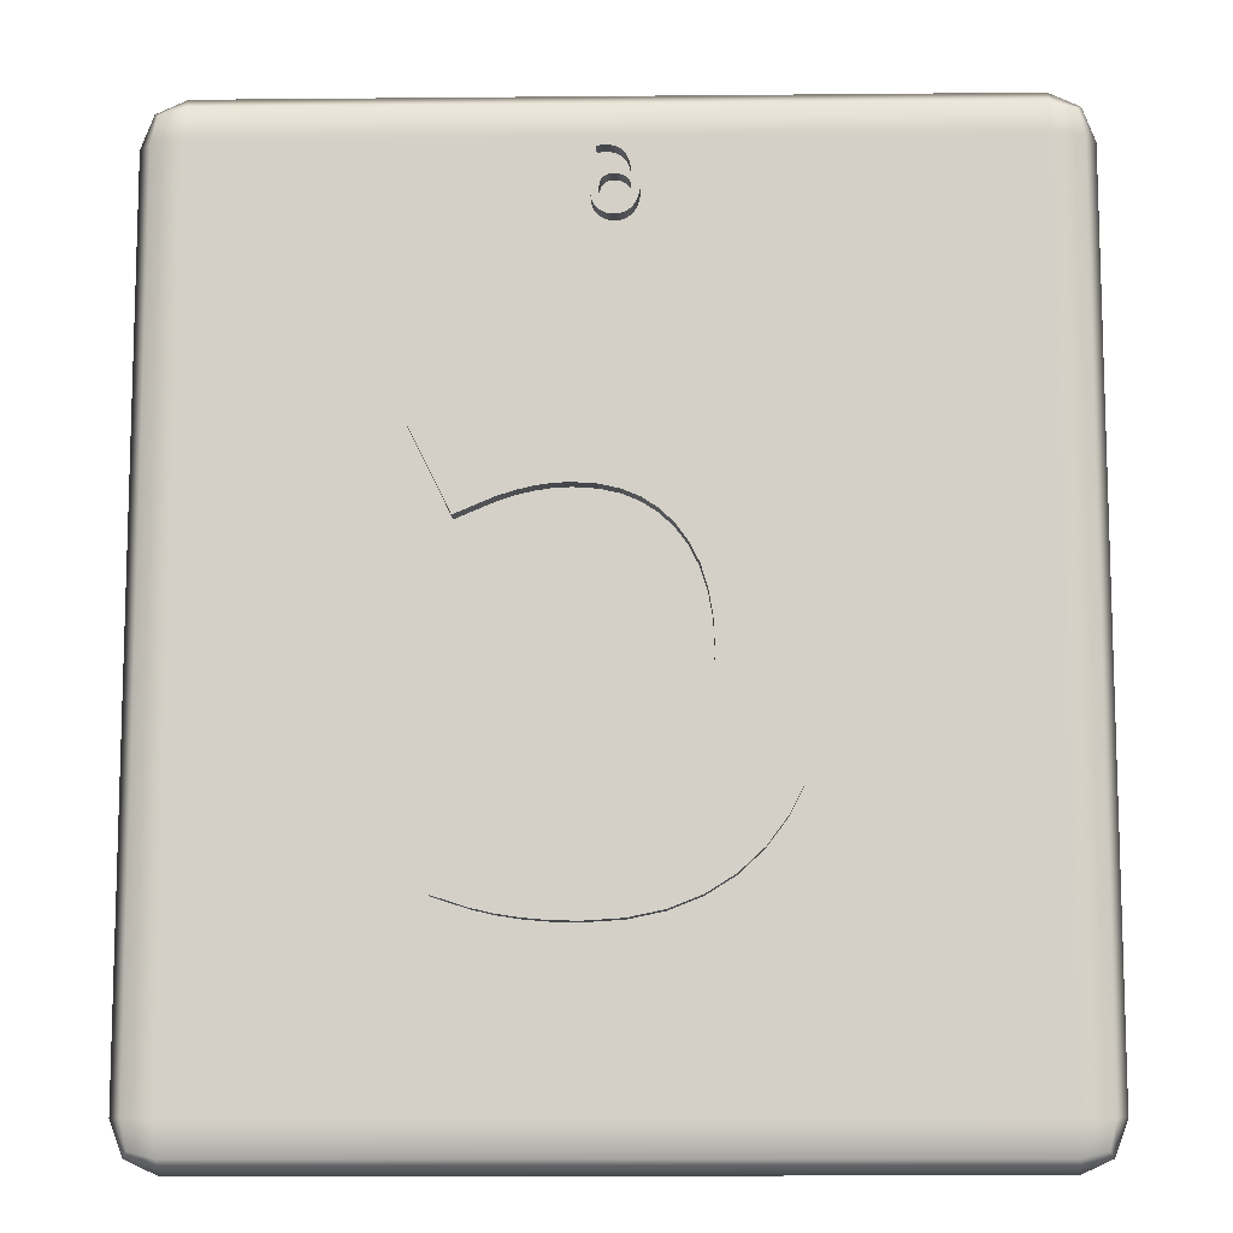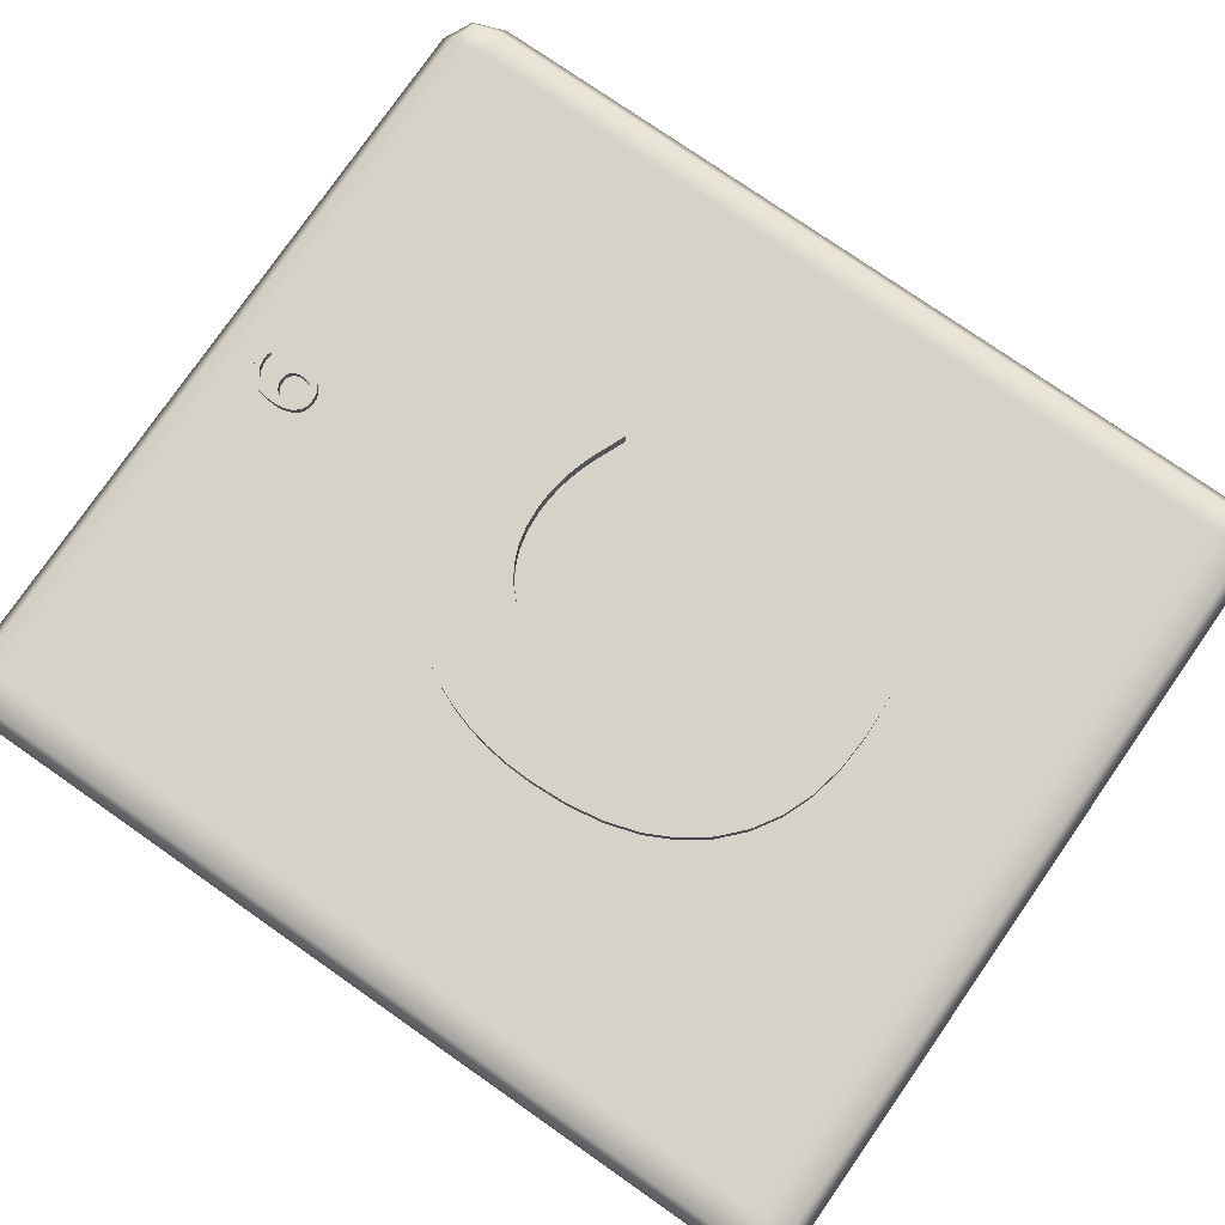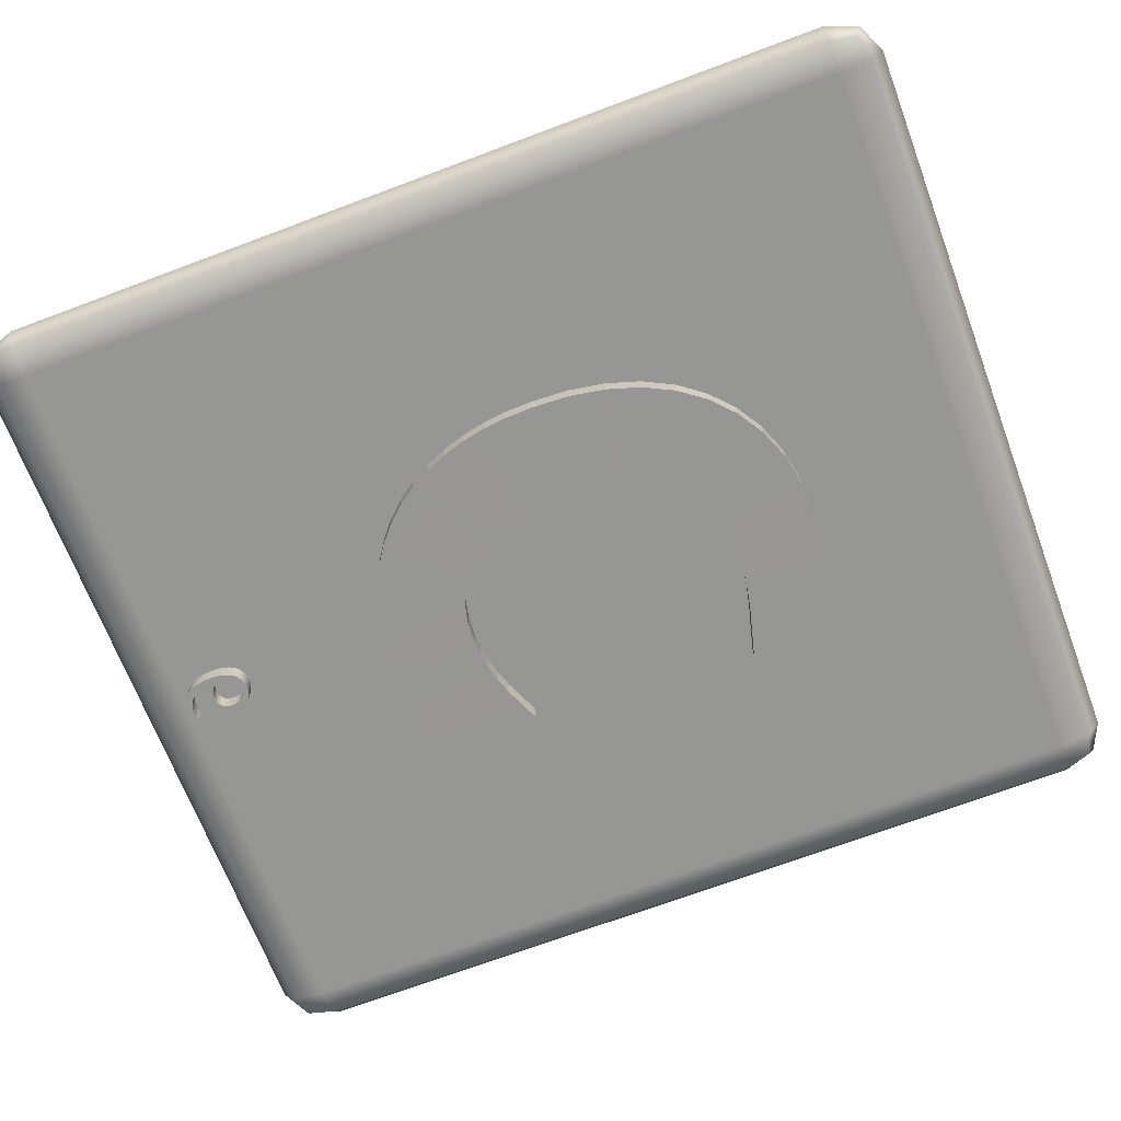
<metadata>
{"format":"obj","ext":"obj","renderer":"f3d","projection":"perspective","resolution":1024,"background":"white","views":[{"elev":-11.7,"azim":1.3,"up":"+Z"},{"elev":78.8,"azim":124.9,"up":"+Y"},{"elev":-67.3,"azim":110.5,"up":"+Y"}]}
</metadata>
<code>
o 100_6_-_6
v 0.178 1.027 3.81
v 0.09498 1.027 3.824
v 0.104 1.028 3.772
v 0.188 1.028 3.739
v 0.108 1.028 3.714
v 0.191 1.03 3.659
v 0.189 1.031 3.602
v 0.107 1.031 3.614
v 0.108 1.031 3.601
v 0.108 1.031 3.581
v 0.105 1.032 3.562
v 0.181 1.032 3.55
v 0.101 1.032 3.543
v 0.09598 1.032 3.524
v 0.168 1.032 3.504
v 0.08898 1.033 3.507
v 0.07999 1.033 3.491
v 0.15 1.033 3.464
v 0.07098 1.033 3.475
v 0.05899 1.034 3.462
v 0.126 1.034 3.427
v 0.03298 1.034 3.438
v 0.01898 1.034 3.43
v 0.06698 1.035 3.374
v -0.01302 1.034 3.417
v -0.03002 1.034 3.414
v -0.007015 1.035 3.347
v -0.02302 1.027 3.795
v -0.03501 1.028 3.734
v -0.01802 1.029 3.732
v 0.04998 1.028 3.768
v 0.01298 1.029 3.723
v 0.02798 1.029 3.717
v 0.07798 1.028 3.744
v 0.04199 1.029 3.709
v 0.05498 1.029 3.7
v 0.102 1.028 3.714
v 0.06698 1.029 3.69
v 0.07698 1.03 3.679
v -0.19 1.022 4.075
v -0.206 1.022 4.072
v -0.188 1.023 4.007
v -0.204 1.023 4.003
v -0.219 1.022 4.068
v -0.219 1.024 3.998
v -0.272 1.03 3.621
v -0.274 1.031 3.582
v -0.194 1.031 3.582
v -0.193 1.03 3.61
v -0.255 1.029 3.688
v -0.266 1.03 3.656
v -0.189 1.03 3.635
v -0.182 1.03 3.657
v -0.152 1.023 4.011
v -0.133 1.023 4.011
v -0.132 1.022 4.078
v -0.154 1.022 4.078
v -0.193 1.032 3.551
v -0.272 1.032 3.54
v -0.17 1.033 3.476
v -0.181 1.033 3.498
v -0.253 1.033 3.467
v -0.236 1.034 3.435
v 0.09898 1.035 3.398
v 0.04698 1.034 3.449
v 0.03198 1.035 3.357
v 0.002985 1.034 3.422
v -0.173 1.022 4.077
v -0.17 1.023 4.009
v -0.172 1.029 3.676
v -0.239 1.029 3.716
v -0.188 1.032 3.524
v -0.265 1.033 3.502
v -0.214 1.034 3.408
v -0.156 1.033 3.456
v -0.08902 1.035 3.347
v -0.04902 1.036 3.344
v -0.04802 1.035 3.413
v -0.07502 1.034 3.415
v -0.188 1.035 3.385
v -0.14 1.034 3.441
v -0.159 1.029 3.694
v -0.219 1.028 3.74
v -0.158 1.035 3.367
v -0.12 1.034 3.429
v -0.125 1.035 3.354
v -0.09902 1.034 3.42
v -0.09001 1.023 4.009
v -0.07102 1.022 4.073
v -0.143 1.029 3.708
v -0.195 1.028 3.762
v -0.05201 1.028 3.735
v -0.06702 1.027 3.799
v 0.01598 1.027 3.786
v -0.002016 1.029 3.728
v -0.125 1.029 3.72
v -0.168 1.028 3.777
v 0.08699 1.03 3.667
v -0.103 1.029 3.728
v -0.138 1.027 3.79
v -0.01701 1.022 4.061
v -0.05002 1.023 3.999
v 0.105 1.03 3.628
v -0.07902 1.028 3.733
v -0.104 1.028 3.796
v 0.03198 1.022 4.041
v -0.01502 1.023 3.985
v 0.07398 1.023 4.011
v 0.01598 1.024 3.965
v 0.11 1.024 3.974
v 0.04199 1.024 3.939
v 0.139 1.024 3.928
v 0.06398 1.025 3.907
v 0.162 1.026 3.873
v 0.08198 1.026 3.869
v 0.101 1.03 3.641
v 0.09398 1.03 3.653
v 0.104 1.828 3.787
v 0.09498 1.827 3.839
v 0.178 1.826 3.826
v 0.191 1.83 3.674
v 0.108 1.828 3.729
v 0.188 1.828 3.753
v 0.108 1.83 3.616
v 0.107 1.831 3.63
v 0.189 1.831 3.617
v 0.181 1.832 3.566
v 0.105 1.832 3.577
v 0.108 1.831 3.595
v 0.168 1.832 3.519
v 0.09598 1.832 3.54
v 0.101 1.832 3.558
v 0.15 1.833 3.478
v 0.07999 1.833 3.506
v 0.08898 1.832 3.522
v 0.126 1.834 3.443
v 0.05899 1.833 3.477
v 0.07098 1.833 3.49
v 0.06698 1.835 3.389
v 0.01898 1.834 3.444
v 0.03298 1.834 3.453
v -0.007015 1.835 3.362
v -0.03002 1.834 3.429
v -0.01302 1.834 3.432
v -0.01802 1.828 3.747
v -0.03501 1.828 3.749
v -0.02302 1.827 3.81
v 0.02798 1.828 3.732
v 0.01298 1.829 3.738
v 0.04998 1.828 3.783
v 0.05498 1.829 3.715
v 0.04199 1.829 3.723
v 0.07798 1.828 3.76
v 0.07698 1.83 3.694
v 0.06698 1.829 3.705
v 0.102 1.828 3.729
v -0.188 1.823 4.022
v -0.206 1.822 4.087
v -0.19 1.822 4.09
v -0.219 1.823 4.013
v -0.219 1.822 4.084
v -0.204 1.823 4.018
v -0.193 1.83 3.624
v -0.194 1.831 3.598
v -0.274 1.831 3.598
v -0.272 1.83 3.636
v -0.182 1.829 3.672
v -0.189 1.83 3.649
v -0.266 1.83 3.671
v -0.255 1.829 3.703
v -0.154 1.821 4.093
v -0.132 1.821 4.093
v -0.133 1.823 4.026
v -0.152 1.823 4.026
v -0.272 1.832 3.555
v -0.193 1.831 3.567
v -0.236 1.834 3.45
v -0.253 1.833 3.481
v -0.181 1.833 3.513
v -0.17 1.833 3.49
v 0.04698 1.834 3.464
v 0.09898 1.835 3.412
v 0.002985 1.834 3.437
v 0.03198 1.835 3.373
v -0.17 1.823 4.024
v -0.173 1.822 4.091
v -0.239 1.829 3.731
v -0.172 1.829 3.691
v -0.265 1.833 3.516
v -0.188 1.832 3.538
v -0.156 1.833 3.471
v -0.214 1.834 3.423
v -0.07502 1.834 3.429
v -0.04802 1.834 3.428
v -0.04902 1.836 3.359
v -0.08902 1.835 3.361
v -0.14 1.834 3.456
v -0.188 1.835 3.399
v -0.219 1.828 3.755
v -0.159 1.829 3.709
v -0.12 1.834 3.444
v -0.158 1.835 3.382
v -0.09902 1.834 3.434
v -0.125 1.835 3.369
v -0.07102 1.821 4.089
v -0.09001 1.823 4.023
v -0.195 1.828 3.776
v -0.143 1.829 3.723
v -0.06702 1.827 3.813
v -0.05201 1.828 3.749
v -0.002016 1.828 3.743
v 0.01598 1.827 3.8
v -0.168 1.827 3.793
v -0.125 1.829 3.735
v 0.08699 1.83 3.682
v -0.138 1.827 3.804
v -0.103 1.828 3.743
v -0.05002 1.823 4.014
v -0.01701 1.822 4.076
v 0.105 1.83 3.643
v -0.104 1.827 3.811
v -0.07902 1.828 3.748
v -0.01502 1.824 4
v 0.03198 1.822 4.056
v 0.01598 1.824 3.98
v 0.07398 1.823 4.026
v 0.04199 1.824 3.955
v 0.11 1.824 3.989
v 0.06398 1.825 3.923
v 0.139 1.824 3.942
v 0.08198 1.826 3.884
v 0.162 1.826 3.889
v 0.101 1.83 3.656
v 0.09398 1.829 3.669
f 1 2 3
f 4 5 6
f 7 8 9
f 10 11 12
f 13 14 15
f 16 17 18
f 19 20 21
f 22 23 24
f 25 26 27
f 28 29 30
f 31 32 33
f 34 35 36
f 37 38 39
f 40 41 42
f 43 44 45
f 46 47 48 49
f 50 51 52 53
f 54 55 56 57
f 58 48 47 59
f 60 61 62 63
f 51 46 49 52
f 24 64 65 22
f 27 66 67 25
f 41 44 43 42
f 17 19 21 18
f 68 69 54 57
f 53 70 71 50
f 61 72 73 62
f 72 58 59 73
f 63 74 75 60
f 76 77 78 79
f 40 42 69 68
f 18 15 14 16
f 74 80 81 75
f 70 82 83 71
f 80 84 85 81
f 86 76 79 87
f 84 86 87 85
f 55 88 89 56
f 26 78 77 27
f 82 90 91 83
f 15 12 11 13
f 92 29 28 93
f 12 7 9 10
f 23 67 66 24
f 33 35 34 31
f 31 94 95 32
f 20 65 64 21
f 90 96 97 91
f 30 95 94 28
f 98 5 37 39
f 96 99 100 97
f 101 89 88 102
f 103 8 7 6
f 99 104 105 100
f 104 92 93 105
f 106 101 102 107
f 36 38 37 34
f 108 106 107 109
f 110 108 109 111
f 112 110 111 113
f 114 112 113 115
f 3 5 4 1
f 6 5 116 103
f 1 114 115 2
f 98 117 116 5
f 118 119 120
f 121 122 123
f 124 125 126
f 127 128 129
f 130 131 132
f 133 134 135
f 136 137 138
f 139 140 141
f 142 143 144
f 145 146 147
f 148 149 150
f 151 152 153
f 154 155 156
f 157 158 159
f 160 161 162
f 163 164 165 166
f 167 168 169 170
f 171 172 173 174
f 175 165 164 176
f 177 178 179 180
f 168 163 166 169
f 141 181 182 139
f 144 183 184 142
f 157 162 161 158
f 133 136 138 134
f 171 174 185 186
f 170 187 188 167
f 178 189 190 179
f 189 175 176 190
f 180 191 192 177
f 193 194 195 196
f 186 185 157 159
f 135 131 130 133
f 191 197 198 192
f 187 199 200 188
f 197 201 202 198
f 203 193 196 204
f 201 203 204 202
f 172 205 206 173
f 142 195 194 143
f 199 207 208 200
f 132 128 127 130
f 209 147 146 210
f 129 124 126 127
f 139 184 183 140
f 150 153 152 148
f 149 211 212 150
f 136 182 181 137
f 207 213 214 208
f 147 212 211 145
f 154 156 122 215
f 213 216 217 214
f 218 206 205 219
f 121 126 125 220
f 216 221 222 217
f 221 209 210 222
f 223 218 219 224
f 153 156 155 151
f 225 223 224 226
f 227 225 226 228
f 229 227 228 230
f 231 229 230 232
f 120 123 122 118
f 220 233 122 121
f 119 231 232 120
f 122 233 234 215
f 3 2 119 118
f 4 6 121 123
f 9 8 125 124
f 11 10 129 128
f 14 13 132 131
f 17 16 135 134
f 20 19 138 137
f 23 22 141 140
f 26 25 144 143
f 30 29 146 145
f 33 32 149 148
f 36 35 152 151
f 39 38 155 154
f 41 40 159 158
f 45 44 161 160
f 43 45 160 162
f 49 48 164 163
f 47 46 166 165
f 53 52 168 167
f 51 50 170 169
f 57 56 172 171
f 55 54 174 173
f 59 47 165 175
f 48 58 176 164
f 63 62 178 177
f 61 60 180 179
f 52 49 163 168
f 46 51 169 166
f 22 65 181 141
f 64 24 139 182
f 25 67 183 144
f 66 27 142 184
f 42 43 162 157
f 44 41 158 161
f 18 21 136 133
f 19 17 134 138
f 54 69 185 174
f 68 57 171 186
f 50 71 187 170
f 70 53 167 188
f 62 73 189 178
f 72 61 179 190
f 73 59 175 189
f 58 72 190 176
f 60 75 191 180
f 74 63 177 192
f 79 78 194 193
f 77 76 196 195
f 69 42 157 185
f 40 68 186 159
f 16 14 131 135
f 15 18 133 130
f 75 81 197 191
f 80 74 192 198
f 71 83 199 187
f 82 70 188 200
f 81 85 201 197
f 84 80 198 202
f 87 79 193 203
f 76 86 204 196
f 85 87 203 201
f 86 84 202 204
f 56 89 205 172
f 88 55 173 206
f 27 77 195 142
f 78 26 143 194
f 83 91 207 199
f 90 82 200 208
f 13 11 128 132
f 12 15 130 127
f 93 28 147 209
f 29 92 210 146
f 10 9 124 129
f 7 12 127 126
f 24 66 184 139
f 67 23 140 183
f 31 34 153 150
f 35 33 148 152
f 32 95 211 149
f 94 31 150 212
f 21 64 182 136
f 65 20 137 181
f 91 97 213 207
f 96 90 208 214
f 28 94 212 147
f 95 30 145 211
f 37 5 122 156
f 98 39 154 215
f 97 100 216 213
f 99 96 214 217
f 102 88 206 218
f 89 101 219 205
f 6 7 126 121
f 8 103 220 125
f 100 105 221 216
f 104 99 217 222
f 105 93 209 221
f 92 104 222 210
f 107 102 218 223
f 101 106 224 219
f 34 37 156 153
f 38 36 151 155
f 109 107 223 225
f 106 108 226 224
f 111 109 225 227
f 108 110 228 226
f 113 111 227 229
f 110 112 230 228
f 115 113 229 231
f 112 114 232 230
f 1 4 123 120
f 5 3 118 122
f 103 116 233 220
f 2 115 231 119
f 114 1 120 232
f 116 117 234 233
f 117 98 215 234
o 101_C_-_C
v -1.128 1.083 0.6829
v -1.481 1.068 1.571
v -1.492 1.067 1.568
v -0.199 1.082 0.7966
v 0.08498 1.065 1.691
v -0.161 1.064 1.725
v 0.192 1.084 0.6717
v 0.78 1.07 1.438
v 0.562 1.068 1.547
v 0.499 1.089 0.4251
v 1.327 1.078 0.977
v 1.164 1.075 1.152
v 0.719 1.095 0.06159
v 1.689 1.09 0.3405
v 1.59 1.085 0.5694
v 0.79 1.099 -0.1622
v 1.768 1.095 0.08755
v 1.693 1.09 0.3291
v 1.852 1.105 -0.4304
v 1.821 1.099 -0.1654
v 0.834 1.104 -0.4171
v 0.02398 1.155 -3.12
v 0.04199 1.154 -3.119
v -0.184 1.138 -2.205
v -1.115 1.153 -3.078
v -0.878 1.154 -3.114
v -0.776 1.138 -2.197
v -0.968 1.137 -2.167
v -0.429 1.064 1.739
v -0.712 1.064 1.729
v -0.606 1.081 0.8058
v -0.437 1.081 0.8131
v 0.849 1.11 -0.704
v 0.835 1.114 -0.9993
v 1.841 1.118 -1.128
v 1.862 1.109 -0.7103
v 0.723 1.123 -1.487
v 0.63 1.127 -1.681
v 1.499 1.137 -2.207
v 1.661 1.131 -1.884
v 1.288 1.143 -2.49
v 0.513 1.131 -1.845
v -0.625 1.155 -3.136
v -0.597 1.137 -2.215
v 0.982 1.072 1.305
v 0.354 1.086 0.5643
v 0.008984 1.082 0.7491
v 0.33 1.066 1.632
v -1.522 1.087 0.5158
v -1.945 1.071 1.374
v 0.792 1.12 -1.261
v 1.774 1.125 -1.522
v -0.953 1.083 0.7399
v -1.236 1.066 1.645
v 0.622 1.092 0.2568
v 1.469 1.082 0.7821
v -0.779 1.082 0.7811
v -0.98 1.065 1.697
v -0.358 1.155 -3.144
v -0.432 1.138 -2.221
v -1.338 1.152 -3.025
v -1.171 1.136 -2.124
v 1.032 1.147 -2.728
v 0.374 1.134 -1.979
v 0.736 1.15 -2.913
v 0.215 1.135 -2.083
v 0.405 1.153 -3.043
v 0.02998 1.136 -2.158
v -1.691 1.151 -2.911
v -1.691 1.133 -1.99
v -1.492 1.968 1.583
v -1.481 1.966 1.587
v -1.128 1.983 0.6997
v -0.161 1.964 1.742
v 0.08498 1.965 1.708
v -0.199 1.982 0.8134
v 0.562 1.968 1.564
v 0.78 1.97 1.454
v 0.192 1.984 0.6885
v 1.164 1.975 1.168
v 1.327 1.978 0.9938
v 0.499 1.989 0.4419
v 1.59 1.985 0.5862
v 1.689 1.99 0.3573
v 0.719 1.995 0.0784
v 1.693 1.99 0.3459
v 1.768 1.995 0.1044
v 0.79 1.999 -0.1454
v 0.834 2.004 -0.4003
v 1.821 1.999 -0.1486
v 1.852 2.004 -0.4139
v -0.184 2.037 -2.188
v 0.04199 2.054 -3.102
v 0.02398 2.054 -3.103
v -0.968 2.037 -2.151
v -0.776 2.037 -2.181
v -0.878 2.054 -3.097
v -1.115 2.053 -3.061
v -0.437 1.981 0.8299
v -0.606 1.982 0.8217
v -0.712 1.964 1.745
v -0.429 1.964 1.756
v 1.862 2.009 -0.6935
v 1.841 2.018 -1.111
v 0.835 2.014 -0.9825
v 0.849 2.01 -0.6871
v 1.661 2.031 -1.867
v 1.499 2.037 -2.19
v 0.63 2.027 -1.665
v 0.723 2.023 -1.471
v 0.513 2.031 -1.829
v 1.288 2.043 -2.474
v -0.597 2.037 -2.199
v -0.625 2.055 -3.12
v 0.354 1.986 0.5811
v 0.982 1.972 1.322
v 0.33 1.966 1.648
v 0.008984 1.982 0.7659
v -1.945 1.971 1.391
v -1.522 1.987 0.5326
v 1.774 2.025 -1.507
v 0.792 2.02 -1.244
v -1.236 1.966 1.662
v -0.953 1.983 0.7567
v 1.469 1.982 0.7989
v 0.622 1.992 0.2736
v -0.98 1.965 1.714
v -0.779 1.982 0.7979
v -0.432 2.038 -2.204
v -0.358 2.055 -3.127
v -1.171 2.036 -2.108
v -1.338 2.052 -3.008
v 0.374 2.034 -1.963
v 1.032 2.047 -2.711
v 0.215 2.035 -2.066
v 0.736 2.05 -2.896
v 0.02998 2.036 -2.141
v 0.405 2.053 -3.026
v -1.691 2.034 -1.974
v -1.691 2.05 -2.895
f 235 236 237
f 238 239 240
f 241 242 243
f 244 245 246
f 247 248 249
f 250 251 252
f 253 254 255
f 256 257 258
f 259 260 261 262
f 263 264 265 266
f 267 268 269 270
f 271 272 273 274
f 275 273 272 276
f 260 277 278 261
f 279 280 244 246
f 281 241 243 282
f 283 235 237 284
f 268 285 286 269
f 285 271 274 286
f 252 248 247 250
f 235 287 288 236
f 240 263 266 238
f 244 289 290 245
f 291 265 264 292
f 277 293 294 278
f 295 259 262 296
f 297 275 276 298
f 251 250 255 254
f 287 291 292 288
f 253 255 267 270
f 290 289 247 249
f 241 280 279 242
f 299 297 298 300
f 238 281 282 239
f 293 256 258 294
f 301 299 300 302
f 257 301 302 258
f 303 295 296 304
f 305 306 307
f 308 309 310
f 311 312 313
f 314 315 316
f 317 318 319
f 320 321 322
f 323 324 325
f 326 327 328
f 329 330 331 332
f 333 334 335 336
f 337 338 339 340
f 341 342 343 344
f 345 343 342 346
f 330 347 348 331
f 314 316 349 350
f 351 311 313 352
f 353 305 307 354
f 338 355 356 339
f 355 341 344 356
f 322 319 318 320
f 306 357 358 307
f 310 333 336 308
f 315 359 360 316
f 361 335 334 362
f 347 363 364 348
f 365 329 332 366
f 367 345 346 368
f 324 323 322 321
f 357 361 362 358
f 337 340 323 325
f 317 319 360 359
f 312 350 349 313
f 369 367 368 370
f 309 351 352 310
f 363 326 328 364
f 371 369 370 372
f 326 371 372 327
f 373 365 366 374
f 306 305 237 236
f 309 308 240 239
f 312 311 243 242
f 315 314 246 245
f 318 317 249 248
f 321 320 252 251
f 325 324 254 253
f 328 327 257 256
f 332 331 260 259
f 330 329 262 261
f 336 335 264 263
f 334 333 266 265
f 340 339 268 267
f 338 337 270 269
f 344 343 272 271
f 342 341 274 273
f 346 342 273 275
f 343 345 276 272
f 331 348 277 260
f 347 330 261 278
f 349 316 244 280
f 314 350 279 246
f 352 313 241 281
f 311 351 282 243
f 354 307 235 283
f 305 353 284 237
f 353 354 283 284
f 339 356 285 268
f 355 338 269 286
f 356 344 271 285
f 341 355 286 274
f 320 318 248 252
f 319 322 250 247
f 307 358 287 235
f 357 306 236 288
f 308 336 263 240
f 333 310 238 266
f 316 360 289 244
f 359 315 245 290
f 362 334 265 291
f 335 361 292 264
f 348 364 293 277
f 363 347 278 294
f 366 332 259 295
f 329 365 296 262
f 368 346 275 297
f 345 367 298 276
f 322 323 255 250
f 324 321 251 254
f 358 362 291 287
f 361 357 288 292
f 323 340 267 255
f 337 325 253 270
f 360 319 247 289
f 317 359 290 249
f 313 349 280 241
f 350 312 242 279
f 370 368 297 299
f 367 369 300 298
f 310 352 281 238
f 351 309 239 282
f 364 328 256 293
f 326 363 294 258
f 372 370 299 301
f 369 371 302 300
f 327 372 301 257
f 371 326 258 302
f 374 366 295 303
f 365 373 304 296
f 373 374 303 304
o 102_Box_3
v 4.268 1.321 4.448
v 4.008 1.22 4.157
v 4.327 1.294 4.159
v 4.008 1.288 4.512
v -4.092 1.22 4.157
v -4.092 1.288 4.512
v -4.41 1.294 4.159
v -4.351 1.321 4.448
v 4.008 1.387 -4.841
v 4.327 1.461 -4.839
v -4.092 1.387 -4.841
v -4.41 1.461 -4.839
v 4.008 1.468 -5.193
v 4.268 1.499 -5.128
v -4.092 1.468 -5.193
v -4.351 1.499 -5.128
v -4.542 1.638 -4.836
v -4.41 1.644 -5.19
v -4.542 1.47 4.162
v -4.41 1.464 4.516
v -4.41 1.815 -4.833
v -4.351 1.788 -5.123
v -4.41 1.647 4.165
v -4.351 1.61 4.454
v -4.092 1.461 4.662
v 4.008 1.461 4.662
v 4.327 1.464 4.516
v -4.092 1.64 4.519
v 4.008 1.64 4.519
v 4.268 1.61 4.454
v 4.008 1.647 -5.337
v 4.327 1.644 -5.19
v -4.092 1.647 -5.337
v 4.008 1.821 -5.186
v 4.268 1.788 -5.123
v -4.092 1.821 -5.186
v 4.458 1.47 4.162
v 4.458 1.638 -4.836
v 4.327 1.647 4.165
v 4.327 1.815 -4.833
v -4.092 1.72 4.166
v 4.008 1.72 4.166
v -4.092 1.888 -4.832
v 4.008 1.888 -4.832
f 376 377 375 378
f 379 376 378 380
f 381 379 380 382
f 383 384 377 376
f 385 383 376 379
f 386 385 379 381
f 387 388 384 383
f 389 387 383 385
f 390 389 385 386
f 391 392 390 386
f 393 391 386 381
f 394 393 381 382
f 395 396 392 391
f 397 395 391 393
f 398 397 393 394
f 399 394 382 380
f 400 399 380 378
f 401 400 378 375
f 402 398 394 399
f 403 402 399 400
f 404 403 400 401
f 405 406 388 387
f 407 405 387 389
f 392 407 389 390
f 408 409 406 405
f 410 408 405 407
f 396 410 407 392
f 411 401 375 377
f 412 411 377 384
f 406 412 384 388
f 413 404 401 411
f 414 413 411 412
f 409 414 412 406
f 415 397 398 402
f 416 415 402 403
f 413 416 403 404
f 417 395 397 415
f 418 417 415 416
f 414 418 416 413
f 410 396 395 417
f 408 410 417 418
f 409 408 418 414

</code>
